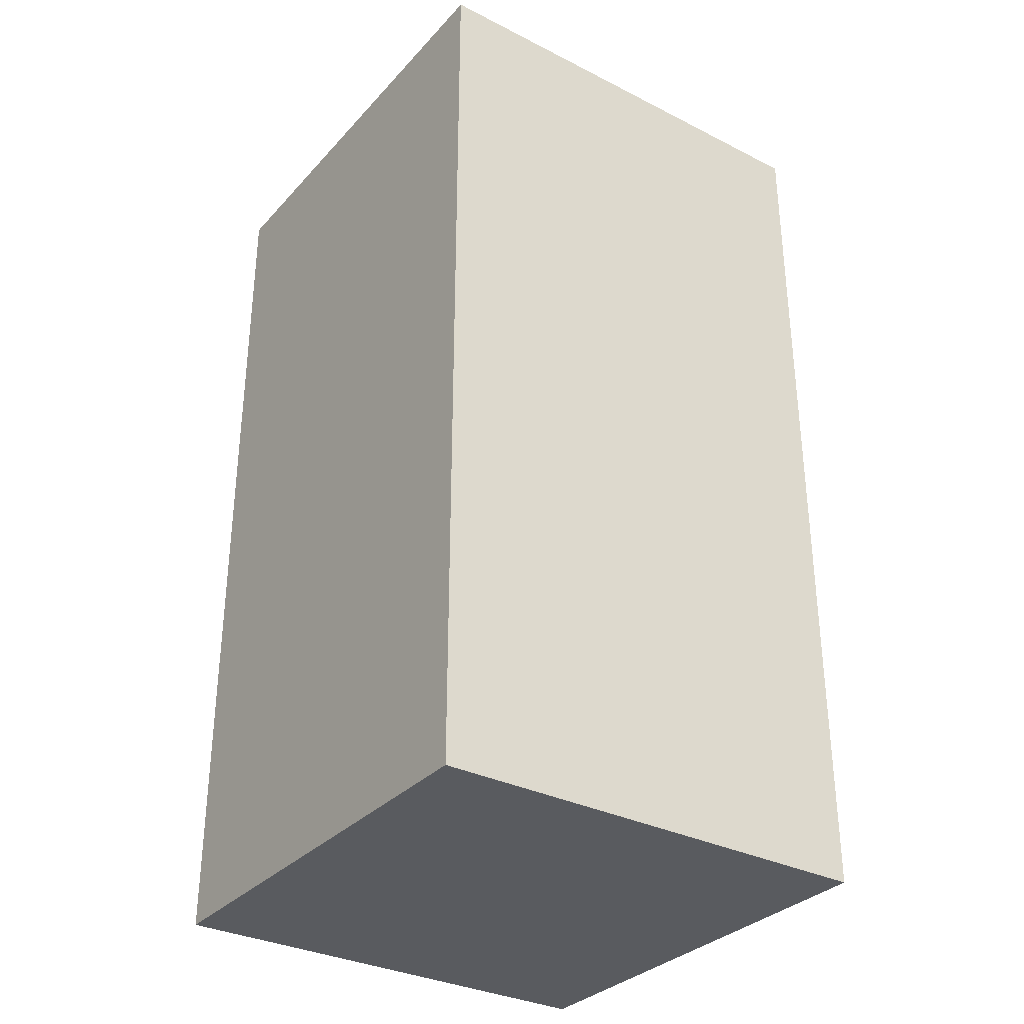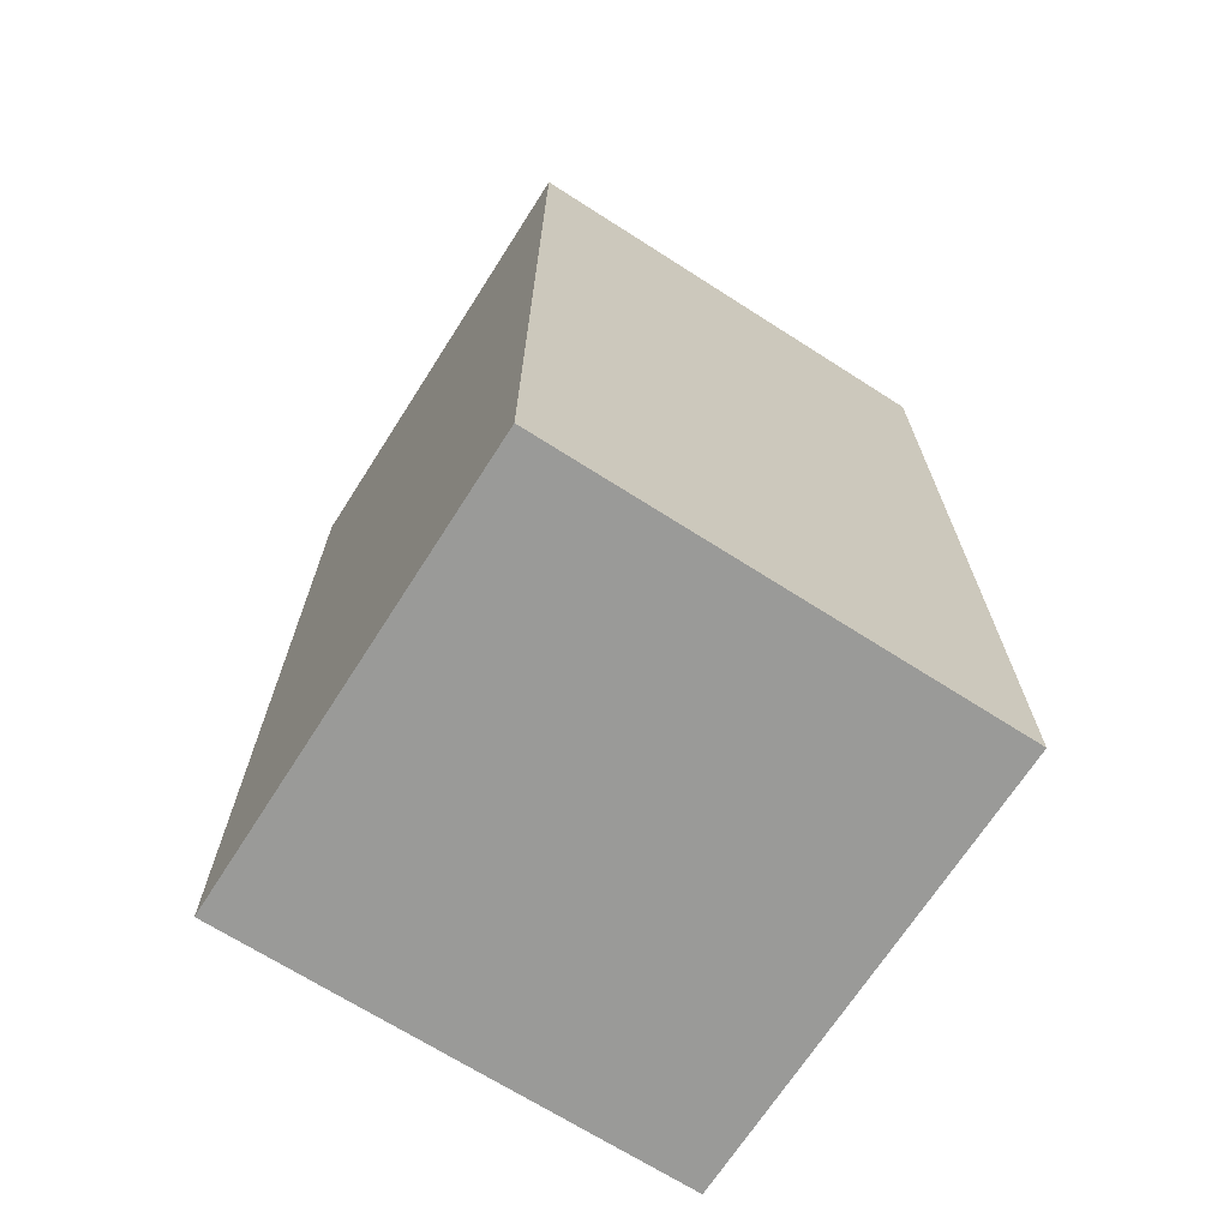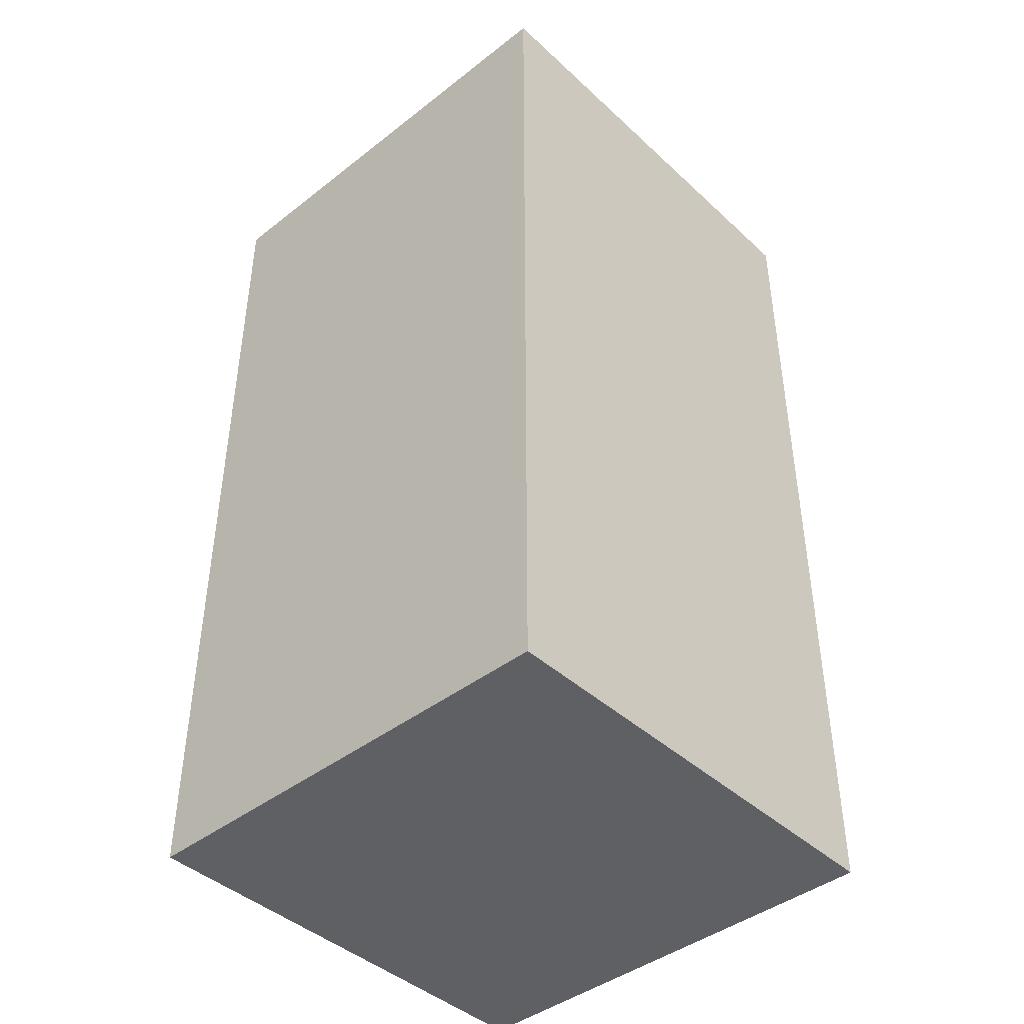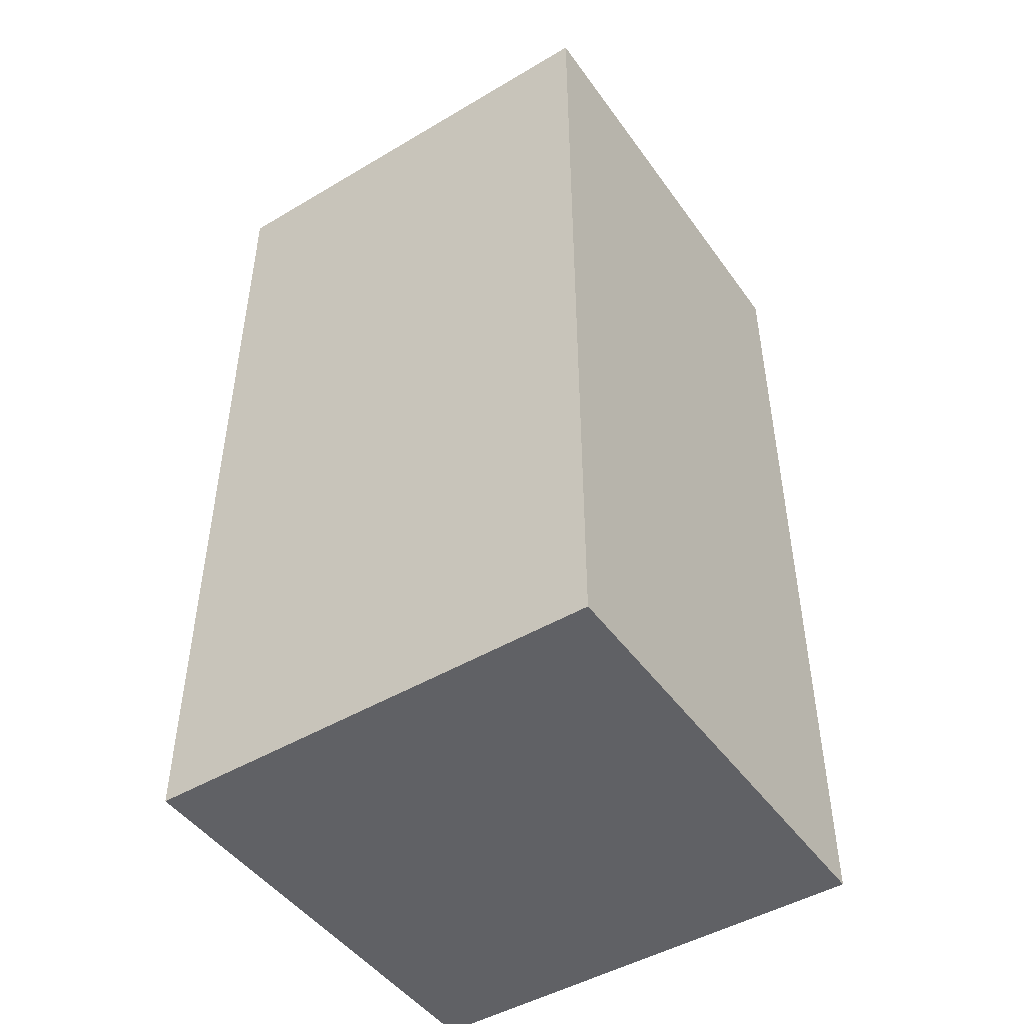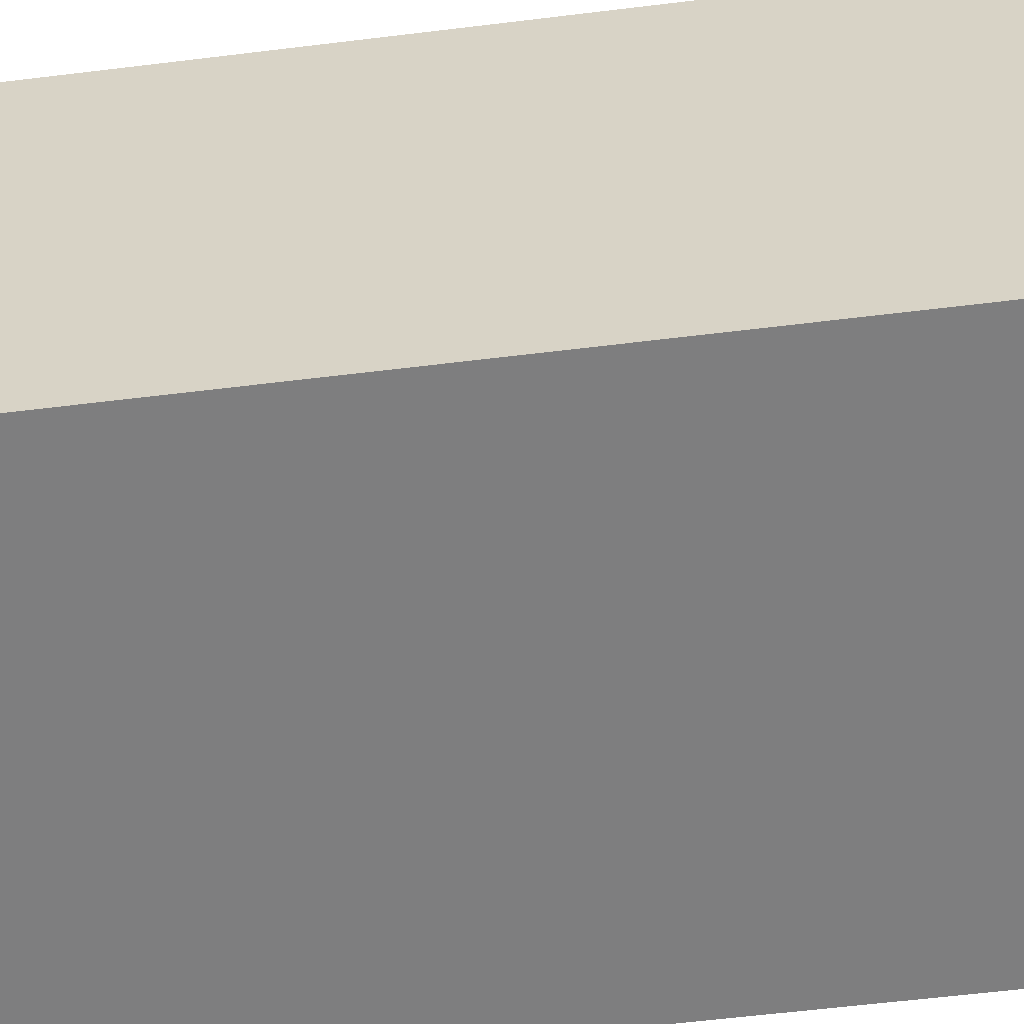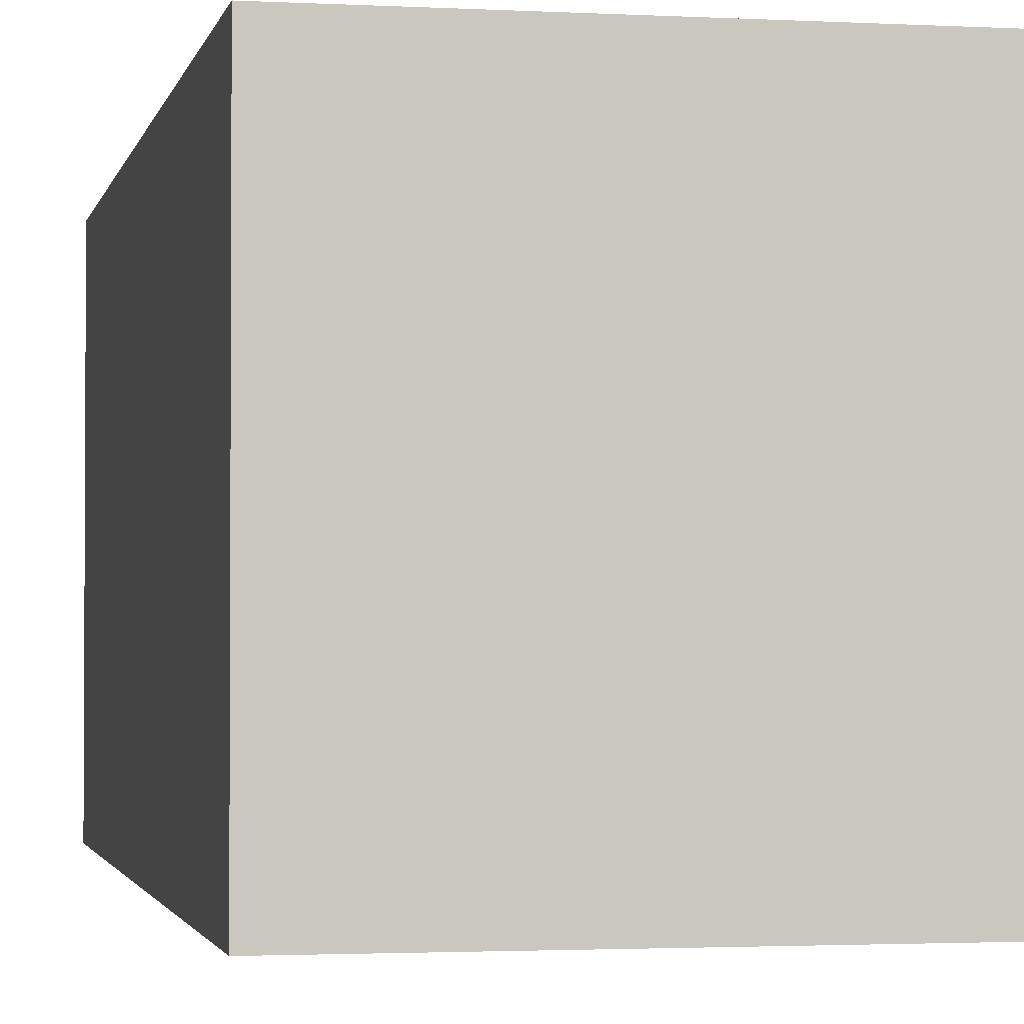
<metadata>
{"format":"obj","ext":"obj","renderer":"f3d","projection":"perspective","resolution":1024,"background":"white","views":[{"elev":-32.6,"azim":145.0,"up":"+Y"},{"elev":-69.2,"azim":-32.6,"up":"+Y"},{"elev":-42.9,"azim":-137.3,"up":"+Y"},{"elev":-47.2,"azim":33.8,"up":"+Y"},{"elev":-59.5,"azim":97.2,"up":"+Z"},{"elev":-2.0,"azim":-11.3,"up":"+Z"}]}
</metadata>
<code>
o GnomeWarrior
v -2.235e-08 -2.235e-08 0.1
v -2.235e-08 -2.235e-08 4.47e-08
v -2.235e-08 0.1 0.1
v -2.235e-08 0.1 4.47e-08
v -2.235e-08 0.2 0.1
v -2.235e-08 0.2 4.47e-08
v 0.1 -2.235e-08 0.1
v 0.1 -2.235e-08 4.47e-08
v 0.1 0.1 0.1
v 0.1 0.1 4.47e-08
v 0.1 0.2 0.1
v 0.1 0.2 4.47e-08
v -2.235e-08 -2.235e-08 0.1
v -2.235e-08 0.1 0.1
v -2.235e-08 0.2 0.1
v 0.1 -2.235e-08 0.1
v 0.1 0.1 0.1
v 0.1 0.2 0.1
v -2.235e-08 -2.235e-08 4.47e-08
v -2.235e-08 0.1 4.47e-08
v -2.235e-08 0.2 4.47e-08
v 0.1 -2.235e-08 4.47e-08
v 0.1 0.1 4.47e-08
v 0.1 0.2 4.47e-08
v -2.235e-08 -2.235e-08 0.1
v 0.1 -2.235e-08 0.1
v -2.235e-08 -2.235e-08 4.47e-08
v 0.1 -2.235e-08 4.47e-08
v -2.235e-08 0.2 0.1
v 0.1 0.2 0.1
v -2.235e-08 0.2 4.47e-08
v 0.1 0.2 4.47e-08
f 3 2 1
f 4 2 3
f 5 4 3
f 6 4 5
f 7 8 9
f 9 8 10
f 9 10 11
f 11 10 12
f 16 14 13
f 17 15 14
f 17 14 16
f 18 15 17
f 19 20 22
f 20 21 23
f 22 20 23
f 23 21 24
f 27 26 25
f 28 26 27
f 29 30 31
f 31 30 32

</code>
